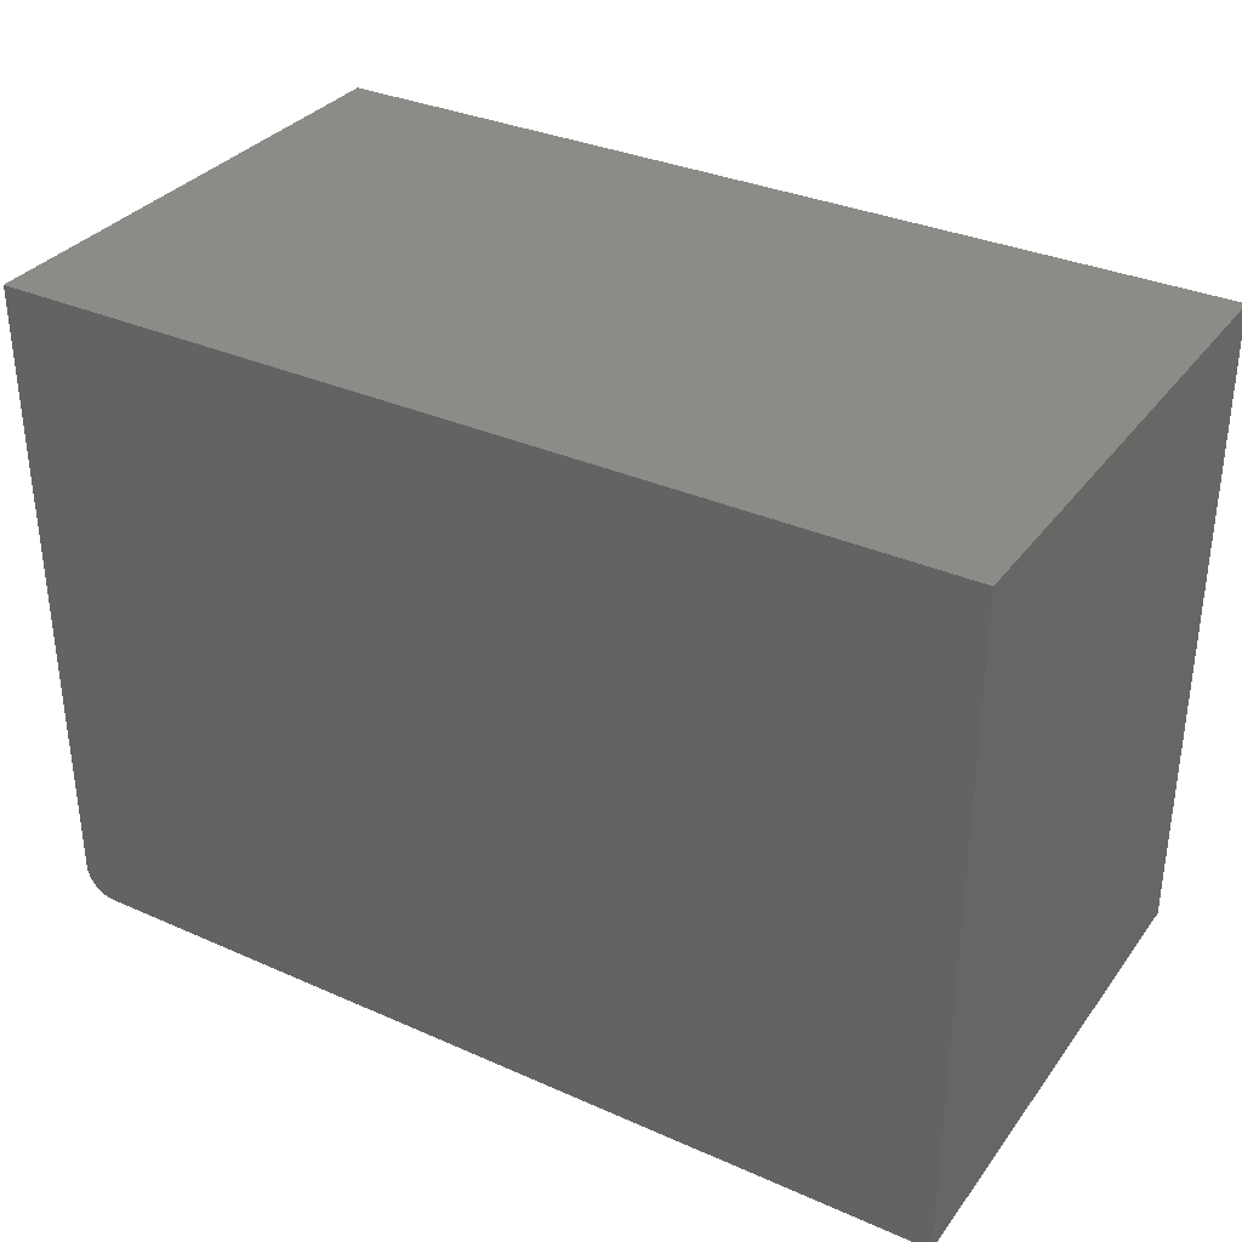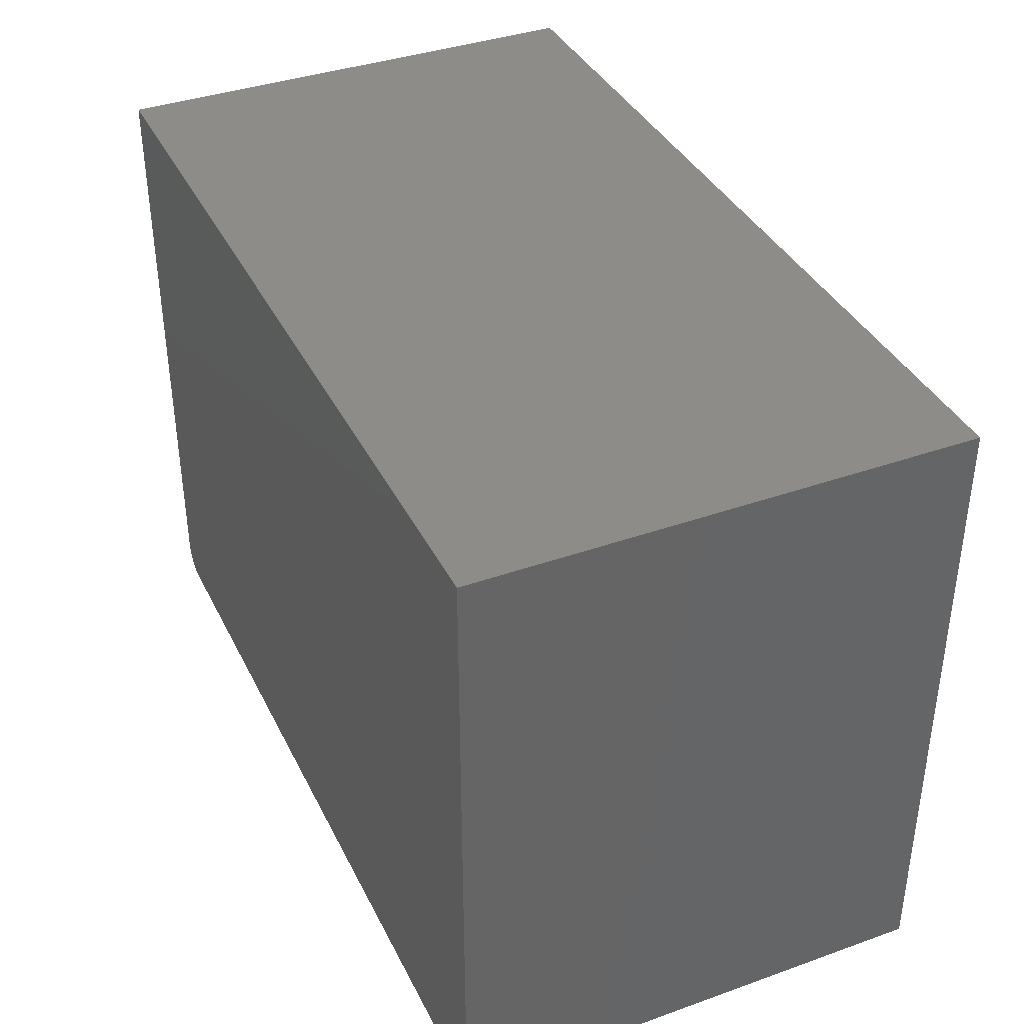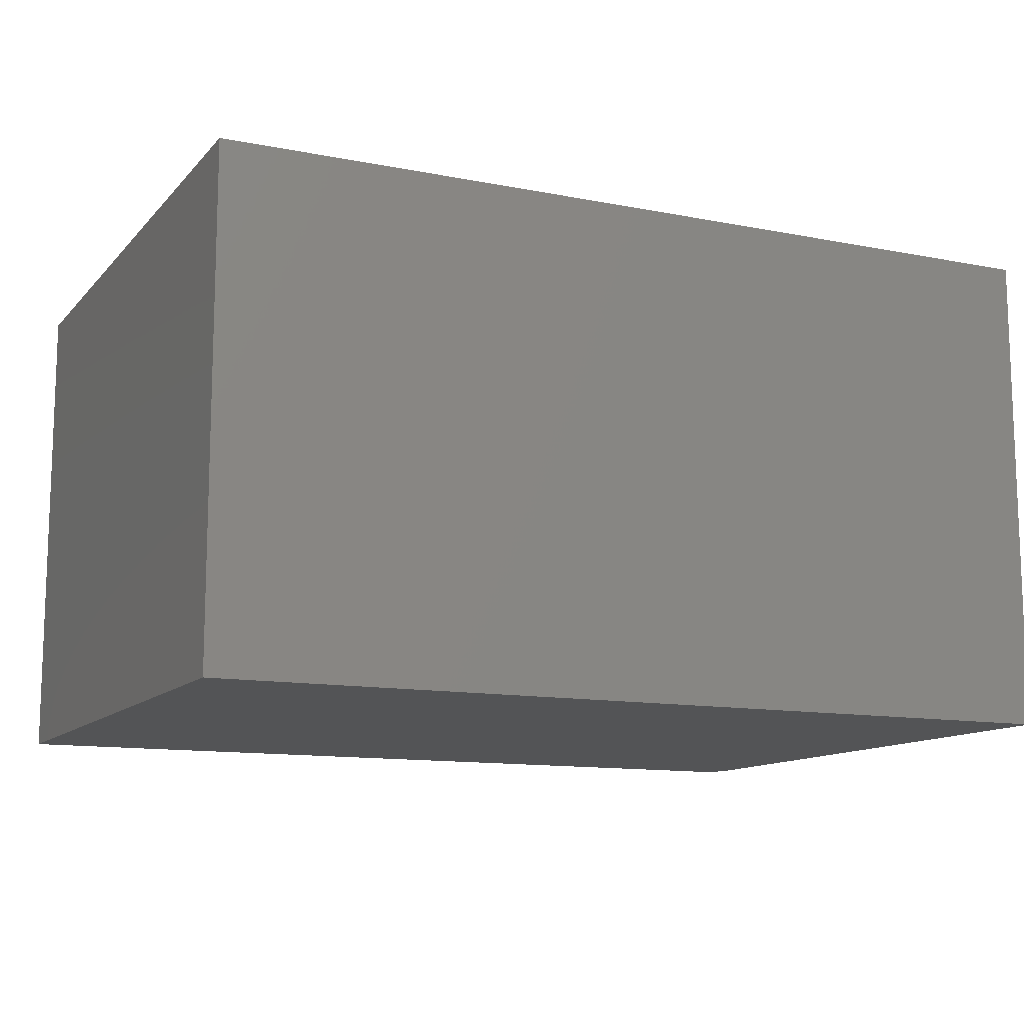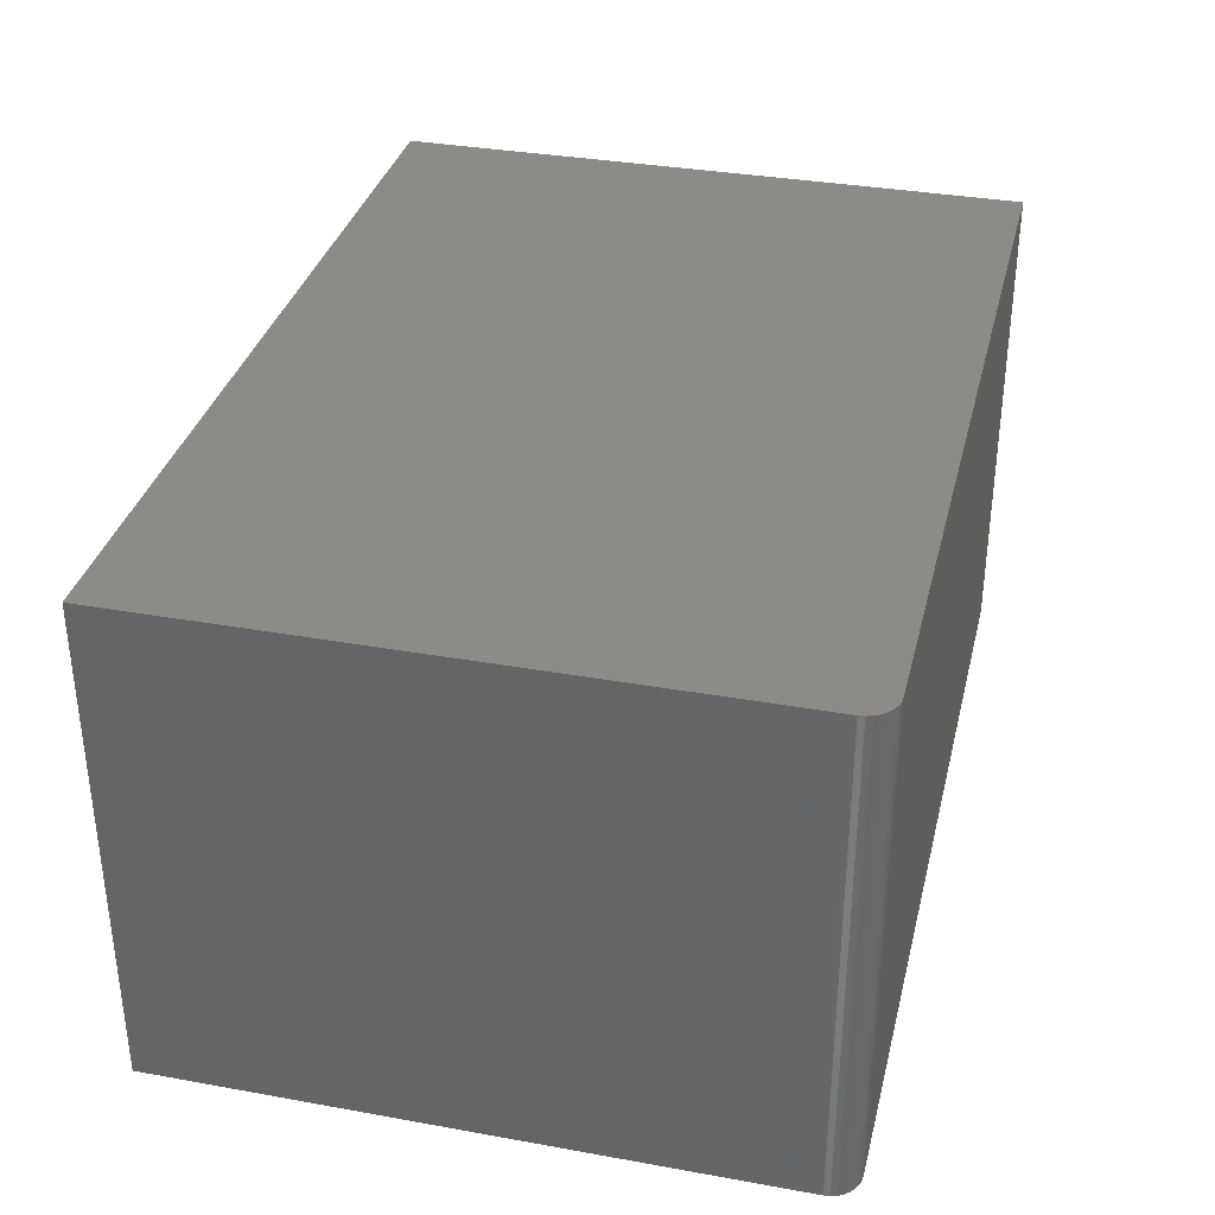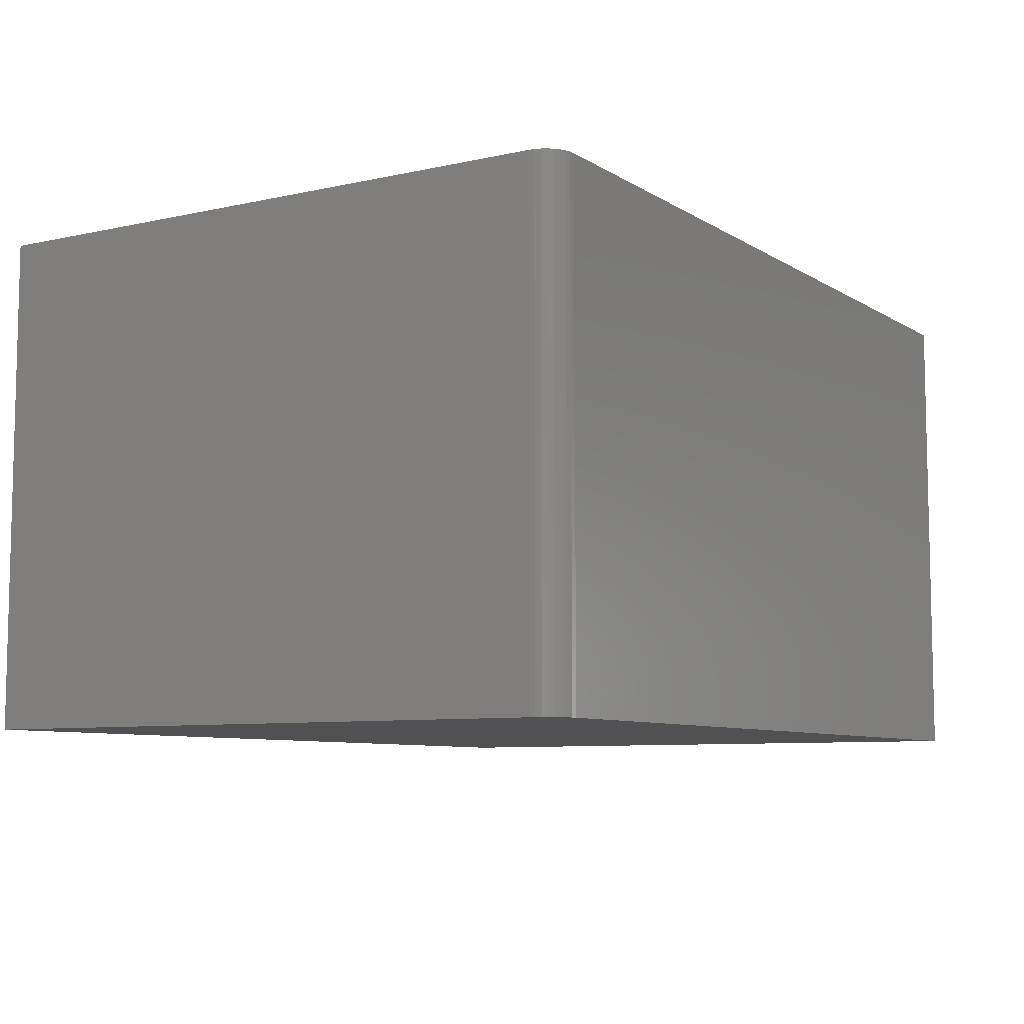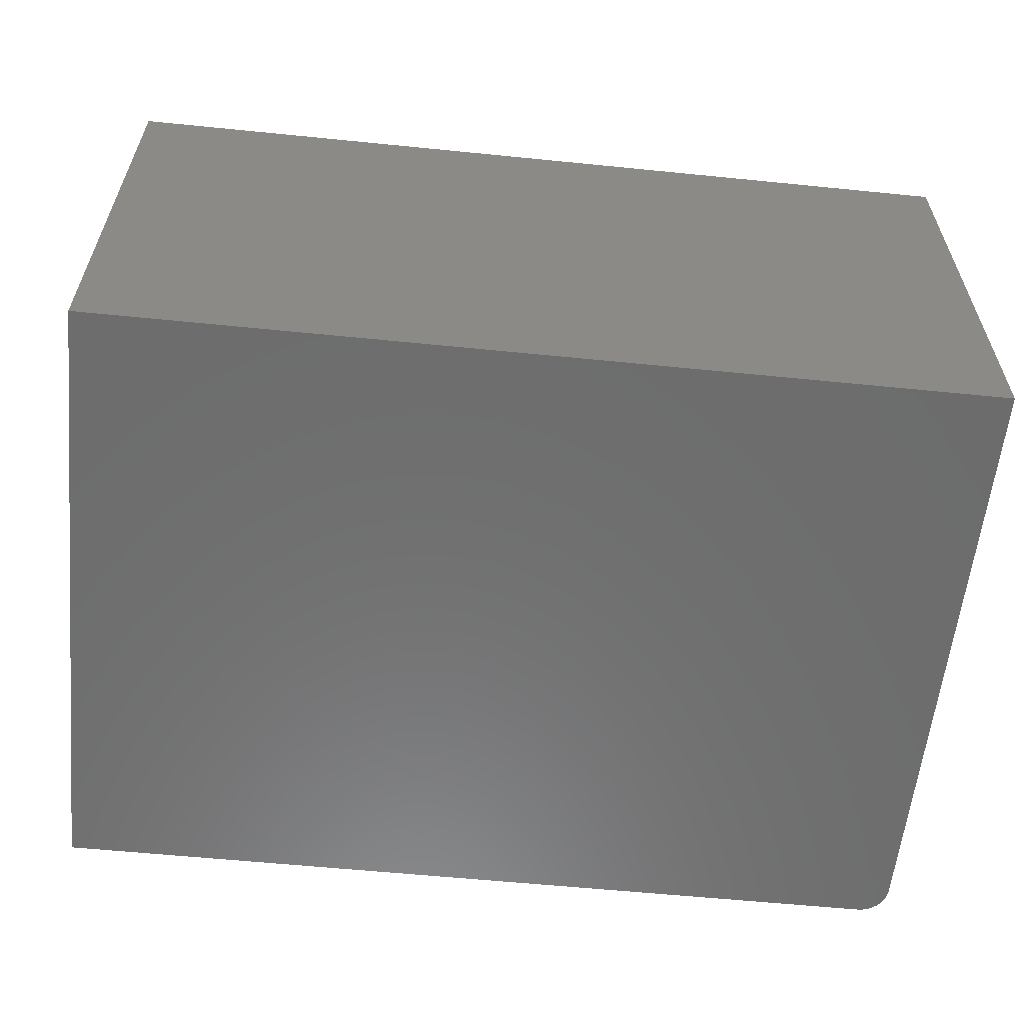
<metadata>
{"format":"stl","ext":"stl","renderer":"f3d","projection":"perspective","resolution":1024,"background":"white","views":[{"elev":33.5,"azim":-148.9,"up":"+Z"},{"elev":38.1,"azim":-114.2,"up":"+Z"},{"elev":-12.0,"azim":-25.0,"up":"+Y"},{"elev":34.3,"azim":103.6,"up":"+Y"},{"elev":-7.8,"azim":121.7,"up":"+Y"},{"elev":-59.1,"azim":-5.9,"up":"+Y"}]}
</metadata>
<code>
# stl→obj: 24 verts, 44 faces
v -0.4766 0 -0.03125
v -0.4766 0.2659 -0.03125
v -0.01562 0 -0.03125
v -0.01562 0.2659 -0.03125
v 0 0.2659 -0.01562
v -0.0003002 0.2659 -0.01867
v -0.001189 0.2659 -0.0216
v -0.4766 0.2659 0.3125
v 0 0.2659 0.3125
v -0.009646 0.2659 -0.03006
v -0.01258 0.2659 -0.03095
v -0.002633 0.2659 -0.02431
v -0.004576 0.2659 -0.02667
v -0.006944 0.2659 -0.02862
v 0 0 -0.01562
v 0 0 0.3125
v -0.4766 0 0.3125
v -0.004576 0 -0.02667
v -0.002633 0 -0.02431
v -0.001189 0 -0.0216
v -0.0003002 0 -0.01867
v -0.01258 0 -0.03095
v -0.009646 0 -0.03006
v -0.006944 0 -0.02862
f 1 2 3
f 3 2 4
f 5 6 7
f 8 9 10
f 8 10 11
f 8 11 4
f 8 4 2
f 9 5 7
f 9 7 12
f 9 12 13
f 9 13 14
f 9 14 10
f 15 5 16
f 16 5 9
f 3 17 1
f 18 19 20
f 18 20 21
f 18 21 15
f 16 17 3
f 16 3 22
f 16 22 23
f 16 23 24
f 16 24 18
f 16 18 15
f 3 4 22
f 22 4 11
f 22 11 23
f 23 11 10
f 23 10 24
f 24 10 14
f 24 14 18
f 18 14 13
f 18 13 19
f 19 13 12
f 19 12 20
f 20 12 7
f 20 7 21
f 21 7 6
f 21 6 15
f 15 6 5
f 17 16 8
f 8 16 9
f 2 1 8
f 8 1 17

</code>
